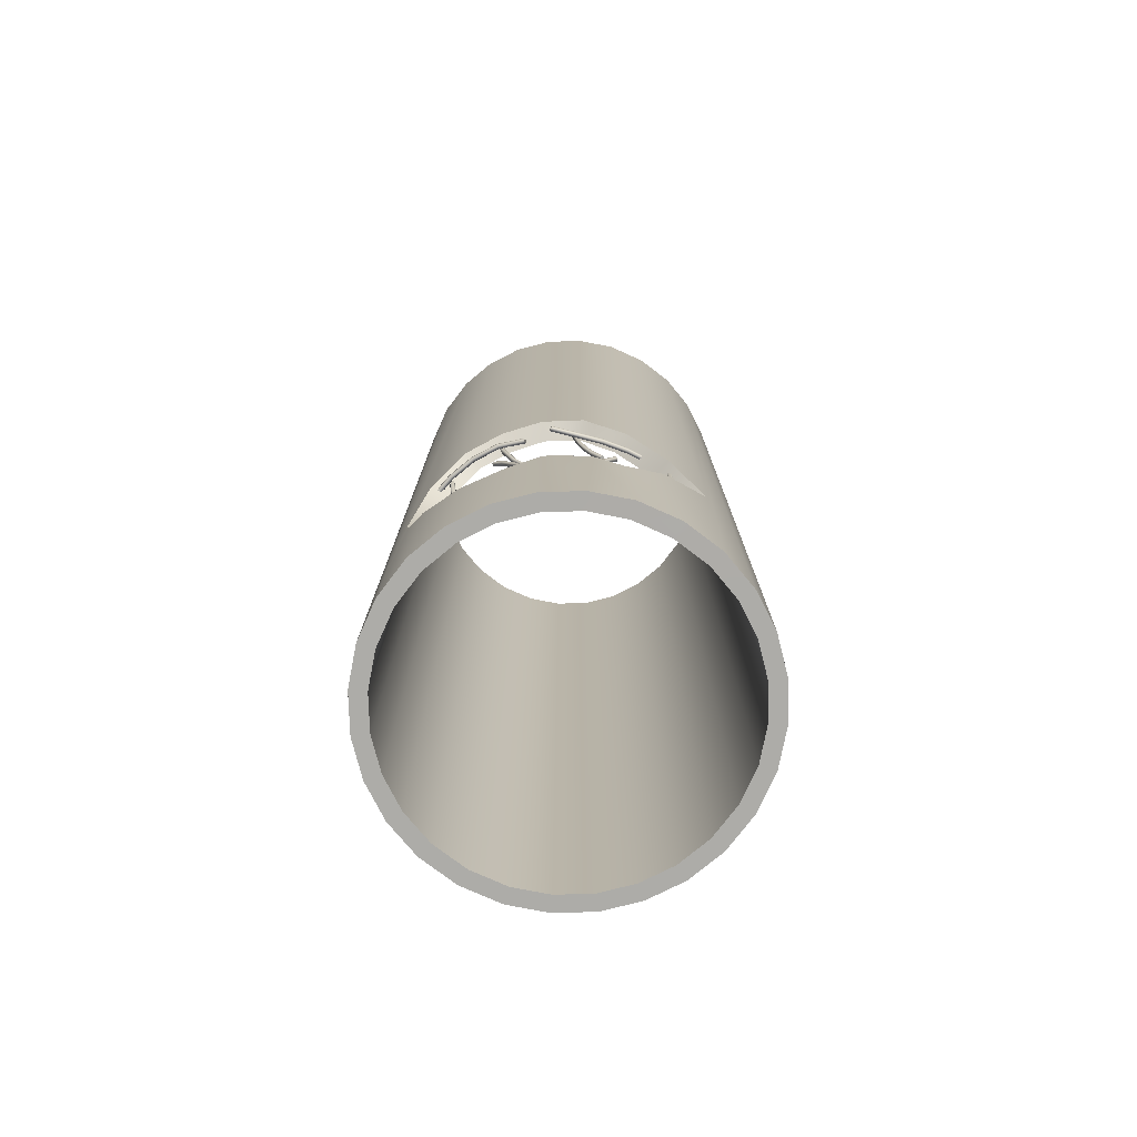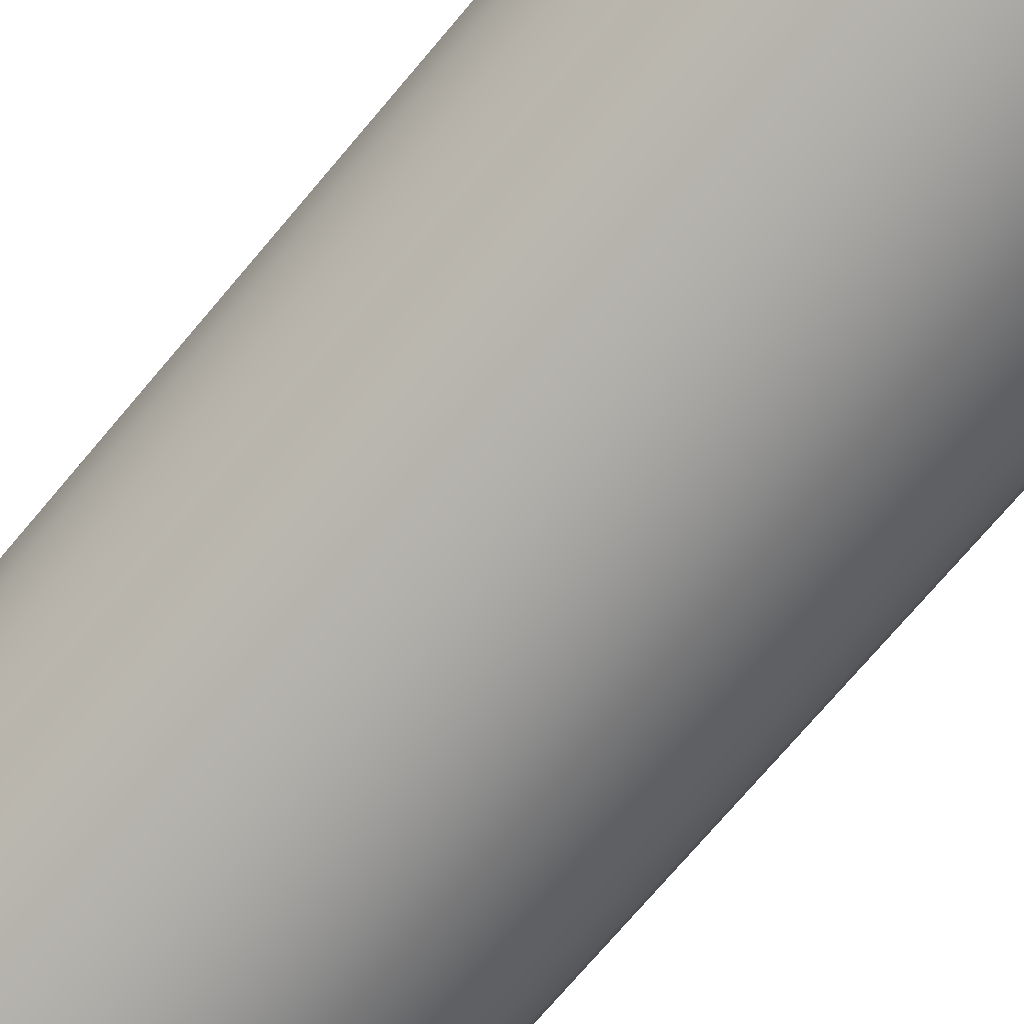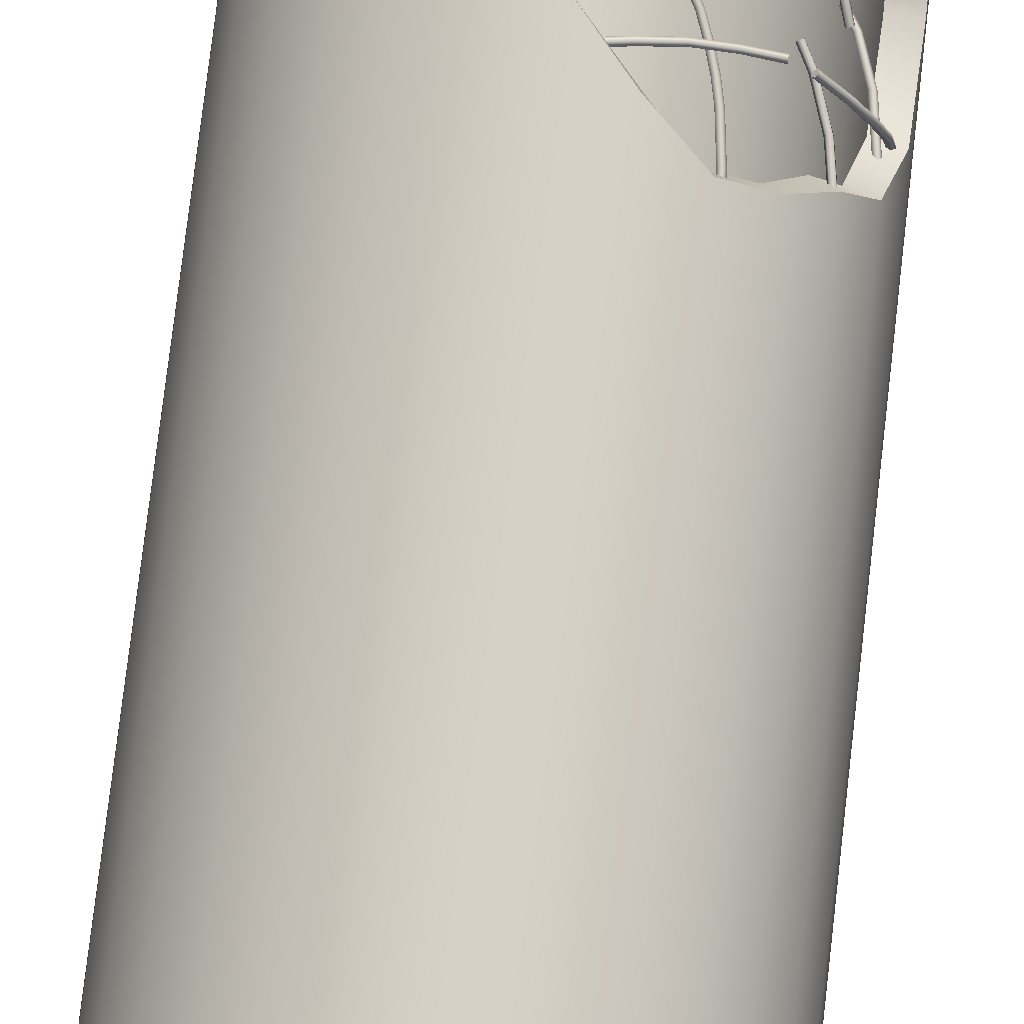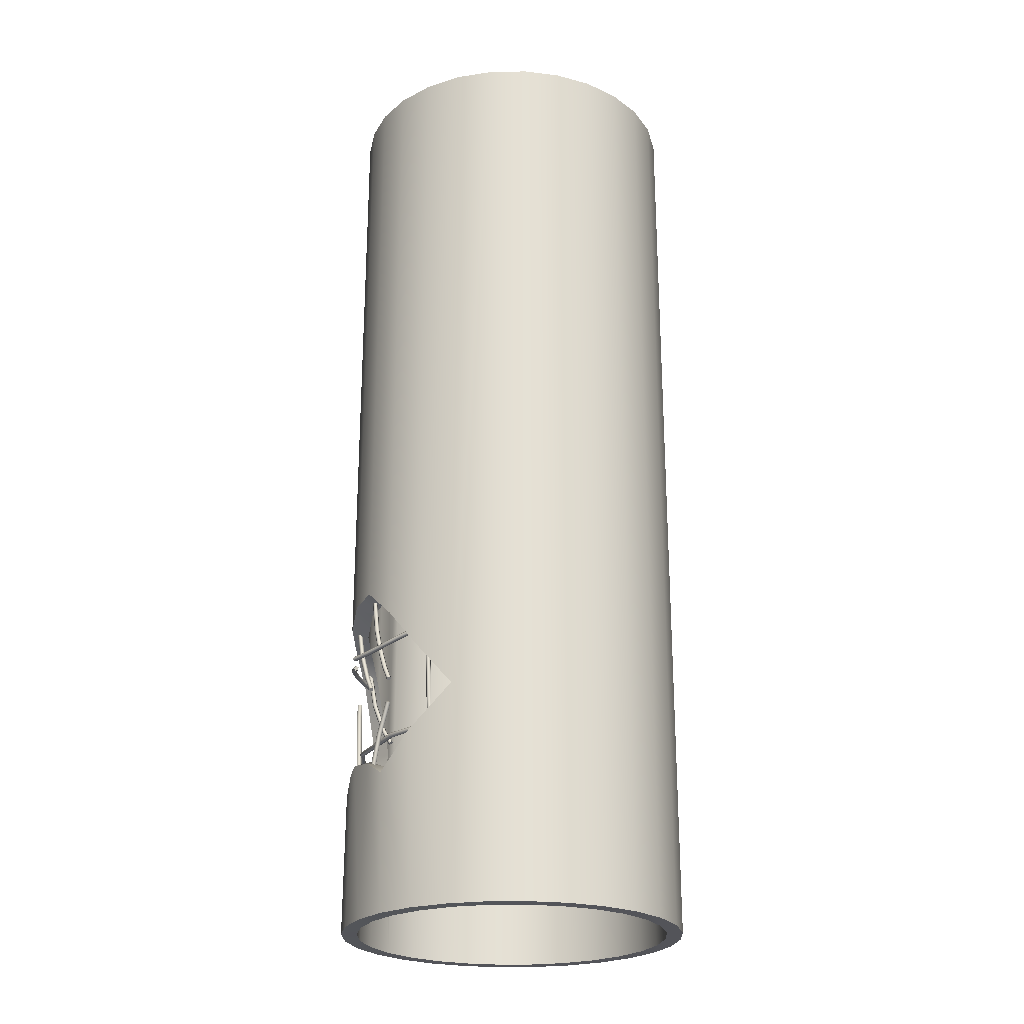
<metadata>
{"format":"obj","ext":"obj","renderer":"f3d","projection":"perspective","resolution":1024,"background":"white","views":[{"elev":-76.7,"azim":149.3,"up":"+Z"},{"elev":-72.6,"azim":139.9,"up":"+Y"},{"elev":79.2,"azim":6.7,"up":"+Y"},{"elev":-23.9,"azim":-146.2,"up":"+Z"}]}
</metadata>
<code>
v  13.17 6.921 60
v  13.17 6.921 0
v  13.08 7.761 13.26
v  10.75 13.8 60
v  12.05 11.76 60
v  12.06 11.74 20.28
v  10.76 13.78 20.71
v  9.047 15.5 60
v  9.065 15.49 21.44
v  7.004 16.8 60
v  6.987 16.81 21.55
v  4.688 17.63 60
v  4.611 17.64 19.53
v  2.661 17.9 11.15
v  2.171 17.92 0.0061
v  -0.348 17.63 0.0019
v  -0.4123 17.61 13.8
v  -4.709 15.5 0
v  -4.709 15.5 60
v  -2.666 16.8 60
v  -2.666 16.8 0
v  -6.412 13.8 0
v  -6.412 13.8 60
v  -7.712 11.76 0
v  -7.712 11.76 60
v  -8.54 9.439 0
v  -8.54 9.439 60
v  -8.831 6.921 0
v  -8.831 6.921 60
v  -8.54 4.402 0
v  -8.54 4.402 60
v  -7.712 2.086 0
v  -7.712 2.086 60
v  -6.412 0.0426 0
v  -6.412 0.0426 60
v  -4.709 -1.661 -0
v  -4.709 -1.661 60
v  -2.666 -2.96 -0
v  -2.666 -2.96 60
v  -0.3492 -3.789 -0
v  -0.3492 -3.789 60
v  2.169 -4.079 -0
v  2.169 -4.079 60
v  4.688 -3.789 -0
v  4.688 -3.789 60
v  7.004 -2.96 -0
v  7.004 -2.96 60
v  9.047 -1.661 -0
v  9.047 -1.661 60
v  10.75 0.0426 0
v  10.75 0.0426 60
v  12.05 2.086 0
v  12.05 2.086 60
v  12.88 4.402 0
v  12.88 4.402 60
v  5.069 17.5 8.899
v  4.685 17.63 0.0051
v  8.399 15.92 10.2
v  9.047 15.5 0
v  7.005 16.8 0.0005
v  6.545 16.97 9.839
v  10.38 14.18 8.82
v  10.75 13.8 0.0009
v  9.018 15.53 9.823
v  11.92 11.96 8.985
v  12.05 11.76 0.0004
v  12.85 9.499 10.4
v  12.88 9.439 0.0001
v  13.04 8.14 11.67
v  2.169 17.92 60
v  2.114 17.92 16.72
v  -0.3492 17.63 60
v  12.88 9.439 60
v  12.86 9.468 17.96
v  11.74 8.12 13.45
v  12.17 6.921 60
v  11.9 9.212 60
v  11.55 9.639 17.78
v  6.662 15.72 21.08
v  6.565 15.9 60
v  4.461 16.66 60
v  4.726 16.41 19.22
v  -0.122 16.66 0
v  2.169 16.92 0
v  2.8 16.63 11.04
v  0.0329 16.4 13.86
v  -2.226 15.9 60
v  -4.083 14.72 60
v  -4.083 14.72 0
v  -2.226 15.9 0
v  -5.632 13.17 60
v  -5.632 13.17 0
v  -6.813 11.32 60
v  -6.813 11.32 0
v  -7.566 9.212 60
v  -7.566 9.212 0
v  -7.831 6.921 60
v  -7.831 6.921 0
v  -7.566 4.629 60
v  -7.566 4.629 0
v  -6.813 2.525 60
v  -6.813 2.525 0
v  -5.632 0.6682 60
v  -5.632 0.6682 0
v  -4.083 -0.8809 60
v  -4.083 -0.8809 -0
v  -2.226 -2.062 60
v  -2.226 -2.062 -0
v  -0.122 -2.815 60
v  -0.122 -2.815 -0
v  2.169 -3.079 60
v  2.169 -3.079 -0
v  4.461 -2.815 60
v  4.461 -2.815 -0
v  6.565 -2.062 60
v  6.565 -2.062 -0
v  8.422 -0.8809 60
v  8.422 -0.8809 -0
v  9.971 0.6682 60
v  9.971 0.6682 0
v  11.15 2.525 60
v  11.15 2.525 0
v  11.9 4.629 60
v  11.9 4.629 0
v  12.17 6.921 0
v  4.461 16.66 0
v  5.059 16.29 9.44
v  6.565 15.9 0
v  8.422 14.72 0
v  7.878 14.94 10.63
v  6.242 15.87 9.916
v  9.971 13.17 0
v  9.471 13.53 9.034
v  8.37 14.63 10.29
v  11.15 11.32 0
v  10.77 11.68 9.513
v  11.9 9.212 0
v  11.55 9.639 10.81
v  11.7 8.467 11.99
v  2.169 16.92 60
v  2.358 16.65 16.8
v  -0.122 16.66 60
v  11.15 11.32 60
v  10.88 11.5 19.91
v  9.971 13.17 60
v  9.795 13.2 20.16
v  8.422 14.72 60
v  8.37 14.63 20.98
v  9.783 13.99 12.42
v  9.641 13.86 12.42
v  9.139 14.35 9.227
v  9.281 14.48 9.227
v  9.714 14.15 12.49
v  9.206 14.65 9.26
v  9.53 14.13 12.53
v  9.018 14.63 9.28
v  9.485 13.95 12.49
v  8.976 14.45 9.26
v  10.35 13.36 14.43
v  10.21 13.23 14.43
v  9.038 14.47 7.012
v  9.18 14.59 7.012
v  10.29 13.52 14.51
v  9.103 14.77 7.012
v  10.1 13.49 14.56
v  8.914 14.75 7.012
v  10.06 13.31 14.51
v  8.874 14.56 7.012
v  10.55 12.78 15.37
v  10.69 12.9 15.37
v  10.63 13.06 15.46
v  10.45 13.03 15.52
v  10.4 12.86 15.46
v  6.509 16.2 9.644
v  6.579 16.38 9.644
v  6.964 16.23 7.518
v  6.893 16.05 7.518
v  6.644 16.09 9.708
v  7.037 15.93 7.551
v  6.798 16.19 9.748
v  7.196 16.03 7.572
v  6.758 16.37 9.708
v  7.151 16.22 7.551
v  5.435 16.58 12.73
v  5.506 16.76 12.73
v  5.957 16.59 11.79
v  5.886 16.41 11.79
v  7.104 16.17 5.303
v  7.034 15.99 5.303
v  5.564 16.47 12.81
v  6.02 16.3 11.86
v  7.18 15.87 5.303
v  5.714 16.57 12.85
v  6.173 16.4 11.9
v  7.341 15.97 5.303
v  5.678 16.75 12.81
v  6.134 16.58 11.86
v  7.294 16.16 5.303
v  4.998 17.01 13.66
v  4.928 16.83 13.66
v  5.052 16.72 13.75
v  5.199 16.83 13.81
v  5.166 17.01 13.75
v  11.98 10.61 11.47
v  12.74 8.296 11.47
v  12.62 8.273 11.32
v  11.88 10.56 11.32
v  9.049 14.43 11.32
v  9.125 14.51 11.47
v  4.888 16.8 11.32
v  4.923 16.91 11.47
v  0.1088 17.38 11.47
v  2.541 17.4 11.47
v  2.53 17.28 11.32
v  0.1217 17.26 11.32
v  12.44 8.234 11.38
v  11.71 10.49 11.38
v  8.927 14.29 11.38
v  4.833 16.62 11.38
v  2.512 17.1 11.38
v  0.1425 17.08 11.38
v  12.44 8.234 11.57
v  11.71 10.49 11.57
v  8.927 14.29 11.57
v  4.833 16.62 11.57
v  2.512 17.1 11.57
v  0.1425 17.08 11.57
v  12.62 8.273 11.63
v  11.88 10.56 11.63
v  9.049 14.43 11.63
v  4.888 16.8 11.63
v  2.53 17.28 11.63
v  0.1217 17.26 11.63
v  1.555 17.09 14.99
v  1.632 17.13 16.88
v  1.544 17.3 16.88
v  1.467 17.26 14.99
v  1.388 17.27 13.15
v  1.476 17.1 13.15
v  1.741 17.12 14.97
v  1.82 17.16 16.88
v  1.662 17.13 13.13
v  1.768 17.31 14.95
v  1.847 17.35 16.88
v  1.689 17.32 13.11
v  1.599 17.4 14.97
v  1.677 17.44 16.88
v  1.52 17.4 13.13
v  1.45 17.06 12.22
v  1.362 17.23 12.22
v  1.634 17.09 12.19
v  1.66 17.28 12.17
v  1.492 17.36 12.19
v  6.603 15.8 18.32
v  6.556 15.99 18.32
v  6.275 16.05 17.42
v  6.322 15.86 17.42
v  6.507 15.85 17.38
v  6.79 15.79 18.29
v  6.574 16.02 17.36
v  6.857 15.97 18.27
v  6.43 16.15 17.38
v  6.713 16.09 18.29
v  7.081 15.73 21.08
v  7.165 15.75 22.97
v  7.117 15.93 22.97
v  7.033 15.91 21.08
v  6.772 15.98 19.24
v  6.82 15.79 19.24
v  5.909 16.15 16.49
v  5.939 15.97 16.45
v  7.269 15.72 21.06
v  7.355 15.74 22.97
v  7.008 15.78 19.22
v  6.109 15.96 16.38
v  7.338 15.89 21.05
v  7.425 15.91 22.97
v  7.077 15.96 19.21
v  6.184 16.13 16.38
v  7.192 16.01 21.06
v  7.278 16.04 22.97
v  6.931 16.08 19.22
v  6.061 16.25 16.44
v  5.675 16.32 15.48
v  5.591 16.16 15.47
v  5.435 16.17 15.56
v  5.57 16.44 15.59
v  5.422 16.34 15.64
v  8.736 16.01 17.42
v  8.733 16.11 17.58
v  8.731 15.99 17.73
v  8.736 15.82 17.47
v  8.733 15.81 17.66
v  7.332 16.43 17.72
v  7.299 16.55 17.58
v  5.822 16.96 17.67
v  5.867 16.83 17.81
v  7.246 16.45 17.42
v  5.748 16.86 17.52
v  7.246 16.26 17.47
v  5.748 16.67 17.57
v  7.299 16.25 17.66
v  5.822 16.66 17.75
v  4.302 17.2 17.89
v  4.33 17.08 18.04
v  2.717 17.27 18.16
v  2.727 17.15 18.3
v  4.256 17.1 17.74
v  2.701 17.17 17.99
v  4.256 16.91 17.78
v  2.701 16.98 18.04
v  4.302 16.9 17.97
v  2.717 16.97 18.23
v  10.11 13.19 18.98
v  9.455 13.35 17.13
v  9.579 13.23 17.06
v  10.25 13.06 18.96
v  9.73 13.33 17.02
v  10.41 13.16 18.93
v  9.7 13.51 17.06
v  10.36 13.35 18.93
v  9.53 13.52 17.12
v  10.18 13.36 18.96
v  9.213 13.53 16.11
v  9.065 13.43 16.16
v  8.961 13.54 16.27
v  9.201 13.7 16.19
v  9.045 13.71 16.28
v  10.73 12.99 21.73
v  10.59 13.11 21.74
v  10.89 13.09 21.71
v  10.84 13.27 21.71
v  10.65 13.29 21.73
v  9.662 14.64 17.34
v  9.539 14.5 17.4
v  9.505 14.53 17.59
v  9.607 14.69 17.64
v  9.704 14.75 17.49
v  10.81 13.55 17.72
v  10.86 13.61 17.9
v  11.73 12.16 18.09
v  11.68 12.14 17.9
v  12.53 8.994 17.83
v  12.58 8.994 18.01
v  12.62 7.374 18
v  12.57 7.374 17.82
v  10.74 13.53 18.02
v  11.59 12.1 18.2
v  12.42 8.975 18.12
v  12.46 7.385 18.11
v  10.61 13.42 17.92
v  11.45 12.03 18.08
v  12.27 8.964 18
v  12.31 7.391 17.99
v  10.66 13.44 17.74
v  11.5 12.06 17.9
v  12.34 8.975 17.82
v  12.37 7.385 17.81
v  12.3 10.59 18.09
v  12.25 10.59 17.91
v  12.4 5.769 18.06
v  12.35 5.769 17.88
v  12.14 10.54 18.2
v  12.24 5.809 18.17
v  12 10.51 18.08
v  12.09 5.834 18.05
v  12.06 10.54 17.9
v  12.16 5.809 17.87
v  11.46 9.865 16.45
v  10.83 9.613 14.6
v  11 9.591 14.54
v  11.65 9.852 16.43
v  11.07 9.761 14.49
v  11.71 10.03 16.4
v  10.94 9.888 14.53
v  11.57 10.15 16.4
v  10.79 9.797 14.6
v  11.41 10.05 16.43
v  10.53 9.616 13.58
v  10.47 9.45 13.63
v  10.32 9.48 13.74
v  10.42 9.749 13.66
v  10.29 9.665 13.76
v  12.08 10.07 19.2
v  11.89 10.08 19.21
v  12.15 10.25 19.18
v  12 10.37 19.18
v  11.84 10.27 19.2
v  11.72 10.6 8.798
v  11.9 10.53 8.831
v  11.36 10.23 10.93
v  11.19 10.3 10.89
v  12.01 10.68 8.877
v  11.47 10.38 10.99
v  11.9 10.84 8.872
v  11.36 10.53 10.99
v  11.73 10.79 8.823
v  11.19 10.49 10.92
v  10.77 10.11 11.88
v  10.94 10.04 11.93
v  11.05 10.18 12
v  10.94 10.34 12
v  10.77 10.29 11.92
g Circle01
f 1 2 3
f 4 5 6 7
f 8 4 7 9
f 10 8 9 11
f 12 10 11 13
f 14 15 16 17
f 18 19 20 21
f 22 23 19 18
f 24 25 23 22
f 26 27 25 24
f 28 29 27 26
f 30 31 29 28
f 32 33 31 30
f 34 35 33 32
f 36 37 35 34
f 38 39 37 36
f 40 41 39 38
f 42 43 41 40
f 44 45 43 42
f 46 47 45 44
f 48 49 47 46
f 50 51 49 48
f 52 53 51 50
f 54 55 53 52
f 2 1 55 54
f 56 57 15 14
f 58 59 60 61
f 62 63 59 64
f 65 66 63 62
f 67 68 66 65
f 69 2 68 67
f 70 12 13 71
f 72 70 71 17
f 20 72 17 16
f 20 16 21
f 61 60 57 56
f 58 64 59
f 69 3 2
f 6 5 73 74
f 75 76 77 78
f 79 80 81 82
f 83 84 85 86
f 87 88 89 90
f 88 91 92 89
f 91 93 94 92
f 93 95 96 94
f 95 97 98 96
f 97 99 100 98
f 99 101 102 100
f 101 103 104 102
f 103 105 106 104
f 105 107 108 106
f 107 109 110 108
f 109 111 112 110
f 111 113 114 112
f 113 115 116 114
f 115 117 118 116
f 117 119 120 118
f 119 121 122 120
f 121 123 124 122
f 123 76 125 124
f 84 126 127 85
f 128 129 130 131
f 129 132 133 134
f 132 135 136 133
f 135 137 138 136
f 137 125 139 138
f 82 81 140 141
f 141 140 142 86
f 86 142 87 83
f 87 90 83
f 126 128 131 127
f 129 134 130
f 125 75 139
f 77 143 144 78
f 145 146 144 143
f 147 148 146 145
f 80 79 148 147
f 74 3 75 78
f 7 6 144 146
f 9 7 146 148
f 11 9 148 79
f 13 11 79 82
f 86 85 14 17
f 84 83 16 15
f 90 89 18 21
f 89 92 22 18
f 92 94 24 22
f 94 96 26 24
f 96 98 28 26
f 98 100 30 28
f 100 102 32 30
f 102 104 34 32
f 104 106 36 34
f 106 108 38 36
f 108 110 40 38
f 110 112 42 40
f 112 114 44 42
f 114 116 46 44
f 116 118 48 46
f 118 120 50 48
f 120 122 52 50
f 122 124 54 52
f 124 125 2 54
f 85 127 56 14
f 126 84 15 57
f 131 130 58 61
f 129 128 60 59
f 134 133 62 64
f 132 129 59 63
f 133 136 65 62
f 135 132 63 66
f 136 138 67 65
f 137 135 66 68
f 138 139 69 67
f 125 137 68 2
f 71 13 82 141
f 17 71 141 86
f 83 90 21 16
f 127 131 61 56
f 128 126 57 60
f 130 134 64 58
f 139 75 3 69
f 143 77 73 5
f 145 143 5 4
f 147 145 4 8
f 80 147 8 10
f 81 80 10 12
f 140 81 12 70
f 142 140 70 72
f 88 87 20 19
f 91 88 19 23
f 93 91 23 25
f 95 93 25 27
f 97 95 27 29
f 99 97 29 31
f 101 99 31 33
f 103 101 33 35
f 105 103 35 37
f 107 105 37 39
f 109 107 39 41
f 111 109 41 43
f 113 111 43 45
f 115 113 45 47
f 117 115 47 49
f 119 117 49 51
f 121 119 51 53
f 123 121 53 55
f 76 123 55 1
f 77 76 1 73
f 6 74 78 144
f 87 142 72 20
f 75 125 76
f 73 1 3 74
f 149 150 151 152
f 153 149 152 154
f 155 153 154 156
f 157 155 156 158
f 150 157 158 151
f 159 160 150 149
f 151 161 162 152
f 159 149 153 163
f 152 162 164 154
f 163 153 155 165
f 154 164 166 156
f 155 157 167 165
f 156 166 168 158
f 157 150 160 167
f 158 168 161 151
f 169 170 171 172
f 169 172 173
f 170 169 160 159
f 163 171 170 159
f 165 172 171 163
f 167 173 172 165
f 160 169 173 167
f 174 175 176 177
f 178 174 177 179
f 180 178 179 181
f 182 180 181 183
f 175 182 183 176
f 184 185 186 187
f 187 186 175 174
f 176 188 189 177
f 190 184 187 191
f 178 191 187 174
f 177 189 192 179
f 193 190 191 194
f 180 194 191 178
f 179 192 195 181
f 196 193 194 197
f 197 194 180 182
f 181 195 198 183
f 186 185 196 197
f 186 197 182 175
f 183 198 188 176
f 199 200 201 202
f 199 202 203
f 200 199 185 184
f 190 201 200 184
f 193 202 201 190
f 196 203 202 193
f 185 199 203 196
f 204 205 206 207
f 204 207 208 209
f 209 208 210 211
f 212 213 214 215
f 207 206 216 217
f 207 217 218 208
f 208 218 219 210
f 215 214 220 221
f 217 216 222 223
f 217 223 224 218
f 218 224 225 219
f 221 220 226 227
f 223 222 228 229
f 223 229 230 224
f 224 230 231 225
f 227 226 232 233
f 229 228 205 204
f 230 229 204 209
f 231 230 209 211
f 233 232 213 212
f 211 210 214 213
f 210 219 220 214
f 219 225 226 220
f 225 231 232 226
f 231 211 213 232
f 234 235 236 237
f 234 237 238 239
f 240 241 235 234
f 240 234 239 242
f 243 244 241 240
f 243 240 242 245
f 246 247 244 243
f 246 243 245 248
f 237 236 247 246
f 237 246 248 238
f 249 239 238 250
f 251 242 239 249
f 252 245 242 251
f 248 245 252 253
f 238 248 253 250
f 254 255 256 257
f 258 259 254 257
f 260 261 259 258
f 262 263 261 260
f 256 255 263 262
f 264 265 266 267
f 264 267 268 269
f 256 270 271 257
f 272 273 265 264
f 272 264 269 274
f 257 271 275 258
f 276 277 273 272
f 276 272 274 278
f 275 279 260 258
f 280 281 277 276
f 280 276 278 282
f 279 283 262 260
f 267 266 281 280
f 267 280 282 268
f 283 270 256 262
f 284 285 286 287
f 288 287 286
f 288 286 271 270
f 286 285 275 271
f 275 285 284 279
f 284 287 283 279
f 287 288 270 283
f 254 269 268 255
f 274 269 254 259
f 278 274 259 261
f 282 278 261 263
f 268 282 263 255
f 289 290 291 292
f 293 292 291
f 294 295 296 297
f 295 298 299 296
f 298 300 301 299
f 300 302 303 301
f 302 294 297 303
f 291 290 295 294
f 296 304 305 297
f 305 304 306 307
f 290 289 298 295
f 299 308 304 296
f 304 308 309 306
f 289 292 300 298
f 301 310 308 299
f 308 310 311 309
f 292 293 302 300
f 303 312 310 301
f 310 312 313 311
f 293 291 294 302
f 297 305 312 303
f 312 305 307 313
f 314 315 316 317
f 316 318 319 317
f 319 318 320 321
f 321 320 322 323
f 323 322 315 314
f 324 325 326 327
f 328 327 326
f 326 325 316 315
f 316 325 324 318
f 324 327 320 318
f 327 328 322 320
f 328 326 315 322
f 317 329 330 314
f 319 331 329 317
f 332 331 319 321
f 333 332 321 323
f 330 333 323 314
f 334 335 336 337
f 334 337 338
f 339 340 341 342
f 343 344 345 346
f 340 347 348 341
f 344 349 350 345
f 347 351 352 348
f 349 353 354 350
f 351 355 356 352
f 353 357 358 354
f 355 339 342 356
f 357 343 346 358
f 334 338 340 339
f 359 360 342 341
f 360 359 344 343
f 361 362 346 345
f 338 337 347 340
f 348 363 359 341
f 359 363 349 344
f 350 364 361 345
f 337 336 351 347
f 352 365 363 348
f 363 365 353 349
f 354 366 364 350
f 336 335 355 351
f 356 367 365 352
f 365 367 357 353
f 358 368 366 354
f 335 334 339 355
f 342 360 367 356
f 367 360 343 357
f 346 362 368 358
f 369 370 371 372
f 371 373 374 372
f 374 373 375 376
f 376 375 377 378
f 378 377 370 369
f 379 380 381 382
f 383 382 381
f 381 380 371 370
f 371 380 379 373
f 379 382 375 373
f 382 383 377 375
f 383 381 370 377
f 372 384 385 369
f 374 386 384 372
f 387 386 374 376
f 388 387 376 378
f 385 388 378 369
f 389 390 391 392
f 391 390 393 394
f 393 395 396 394
f 395 397 398 396
f 397 389 392 398
f 399 400 401 402
f 399 402 403
f 391 400 399 392
f 394 401 400 391
f 396 402 401 394
f 398 403 402 396
f 392 399 403 398

</code>
